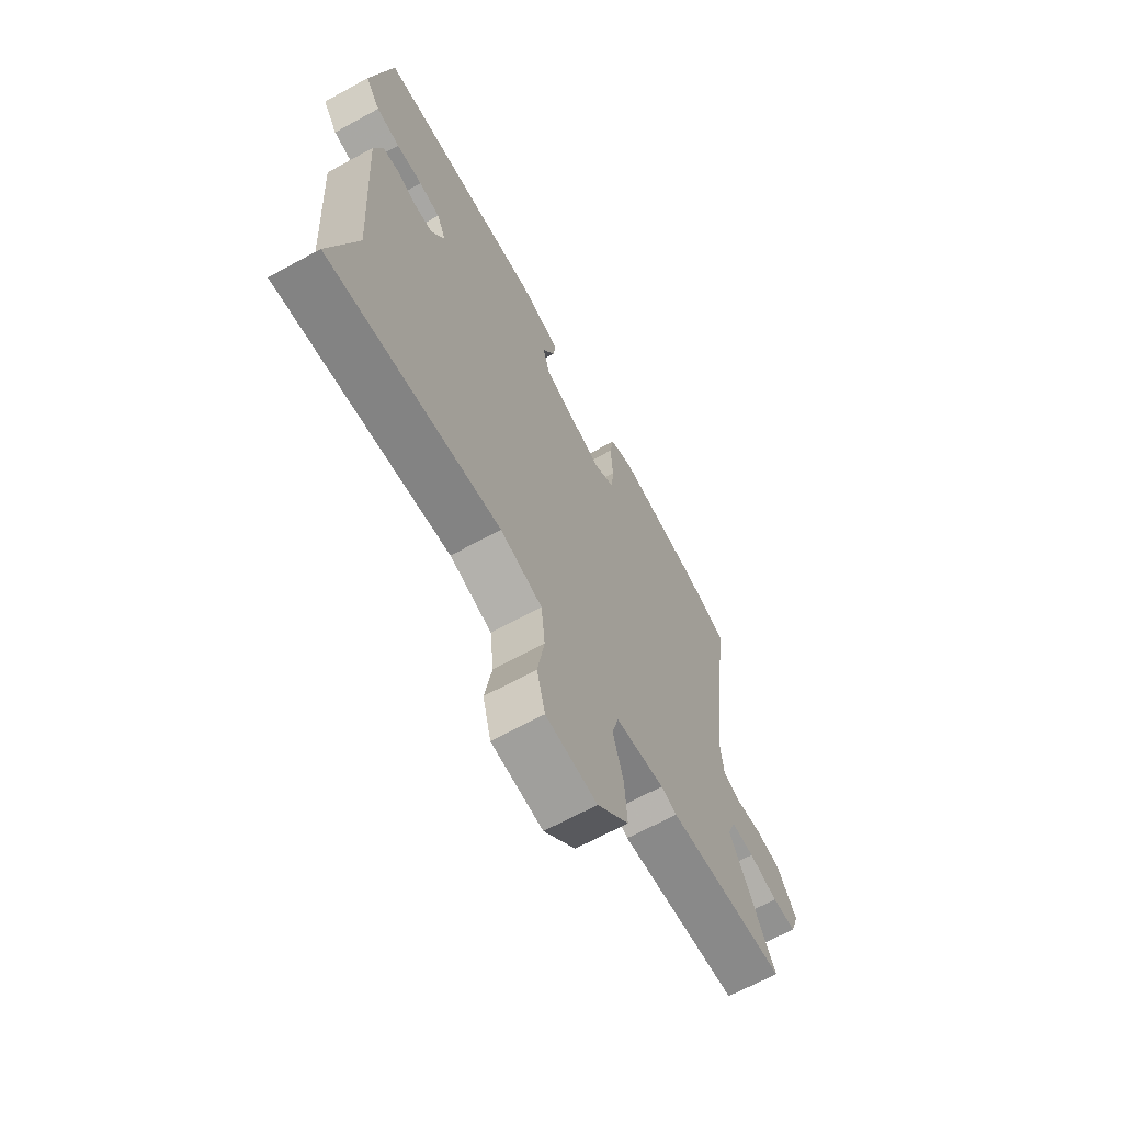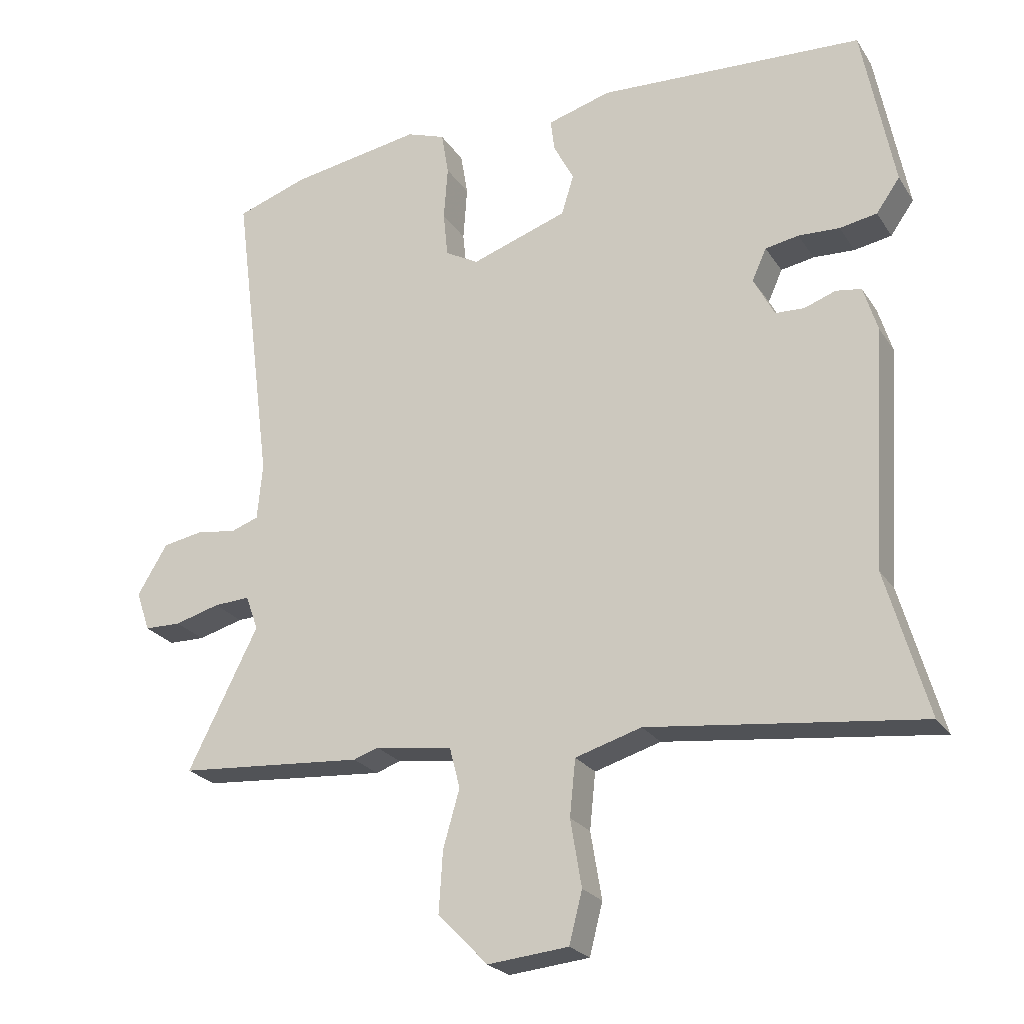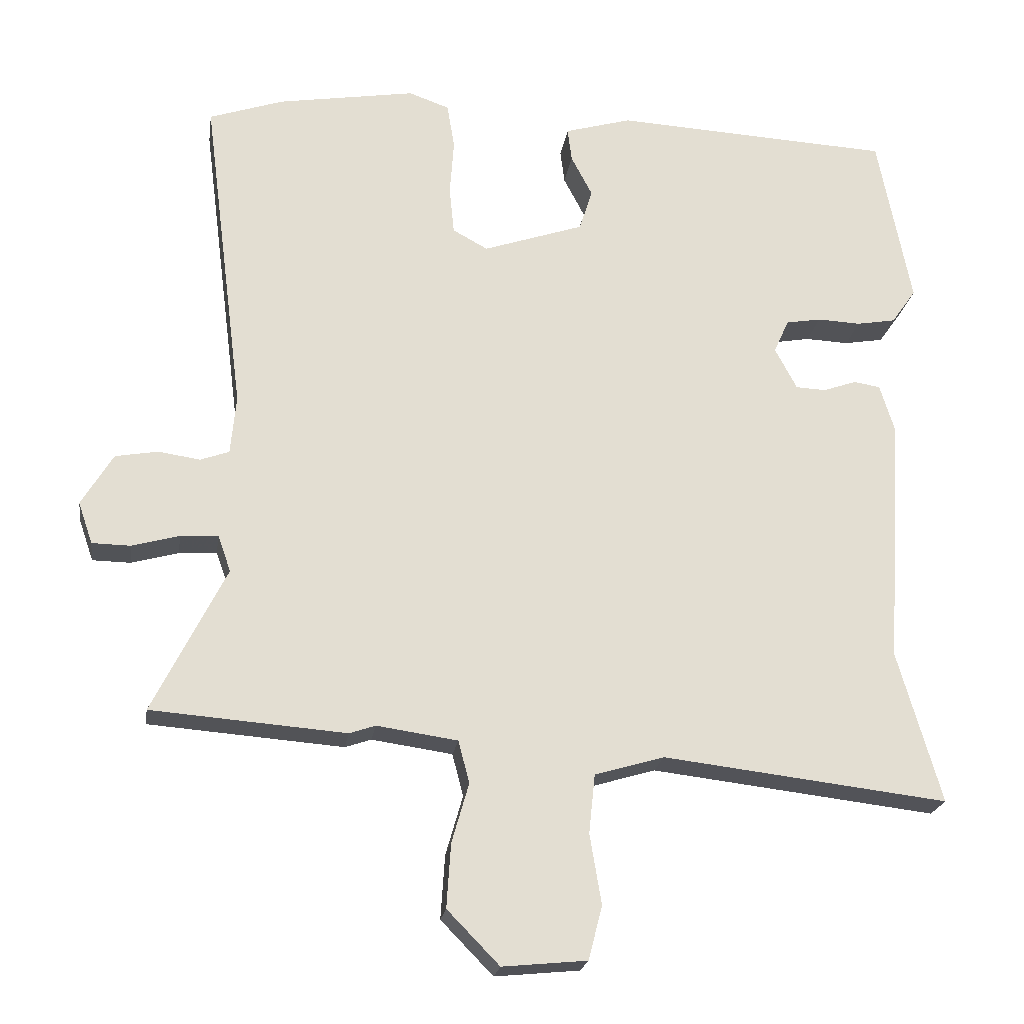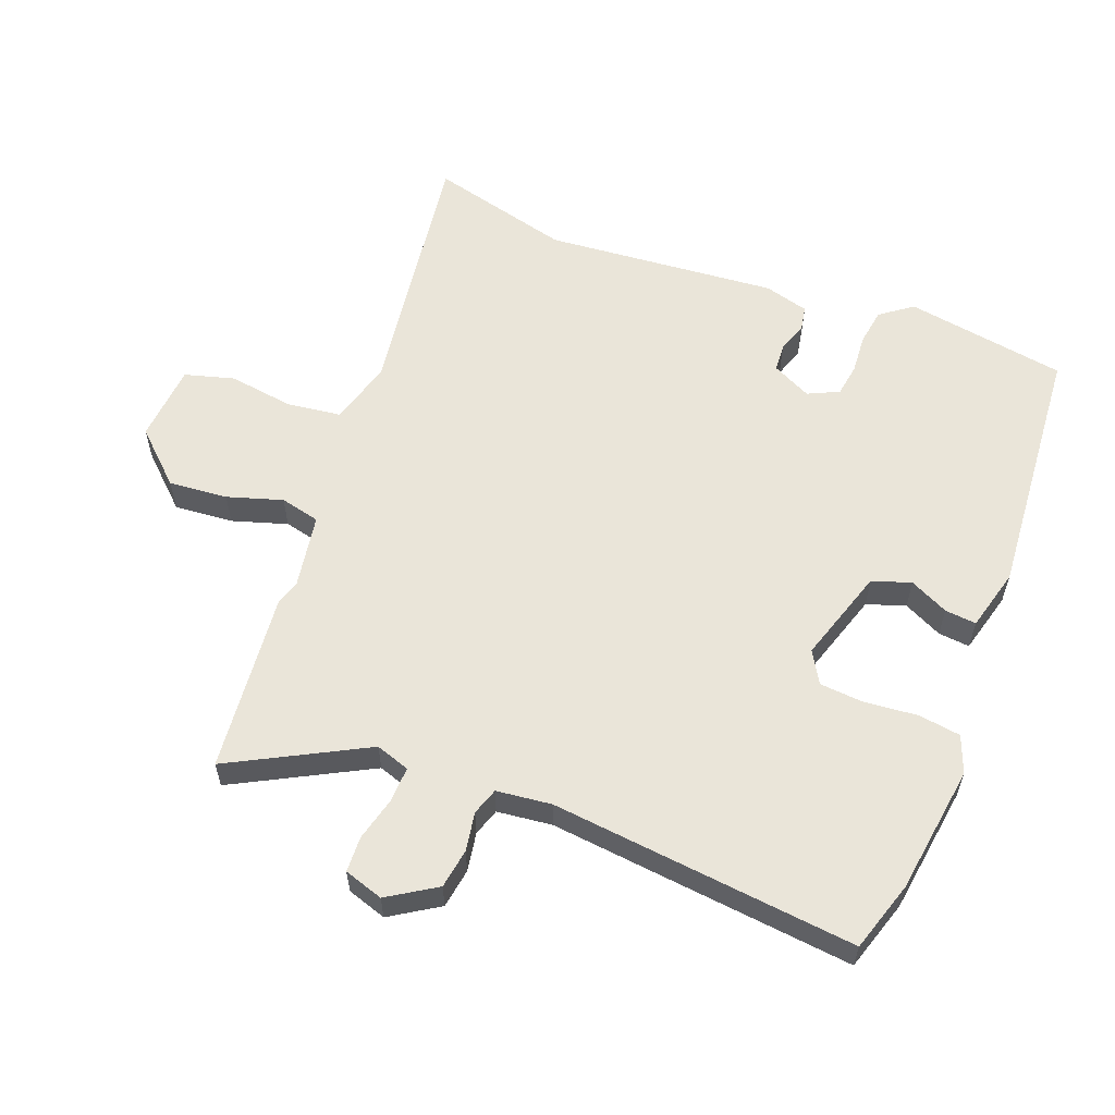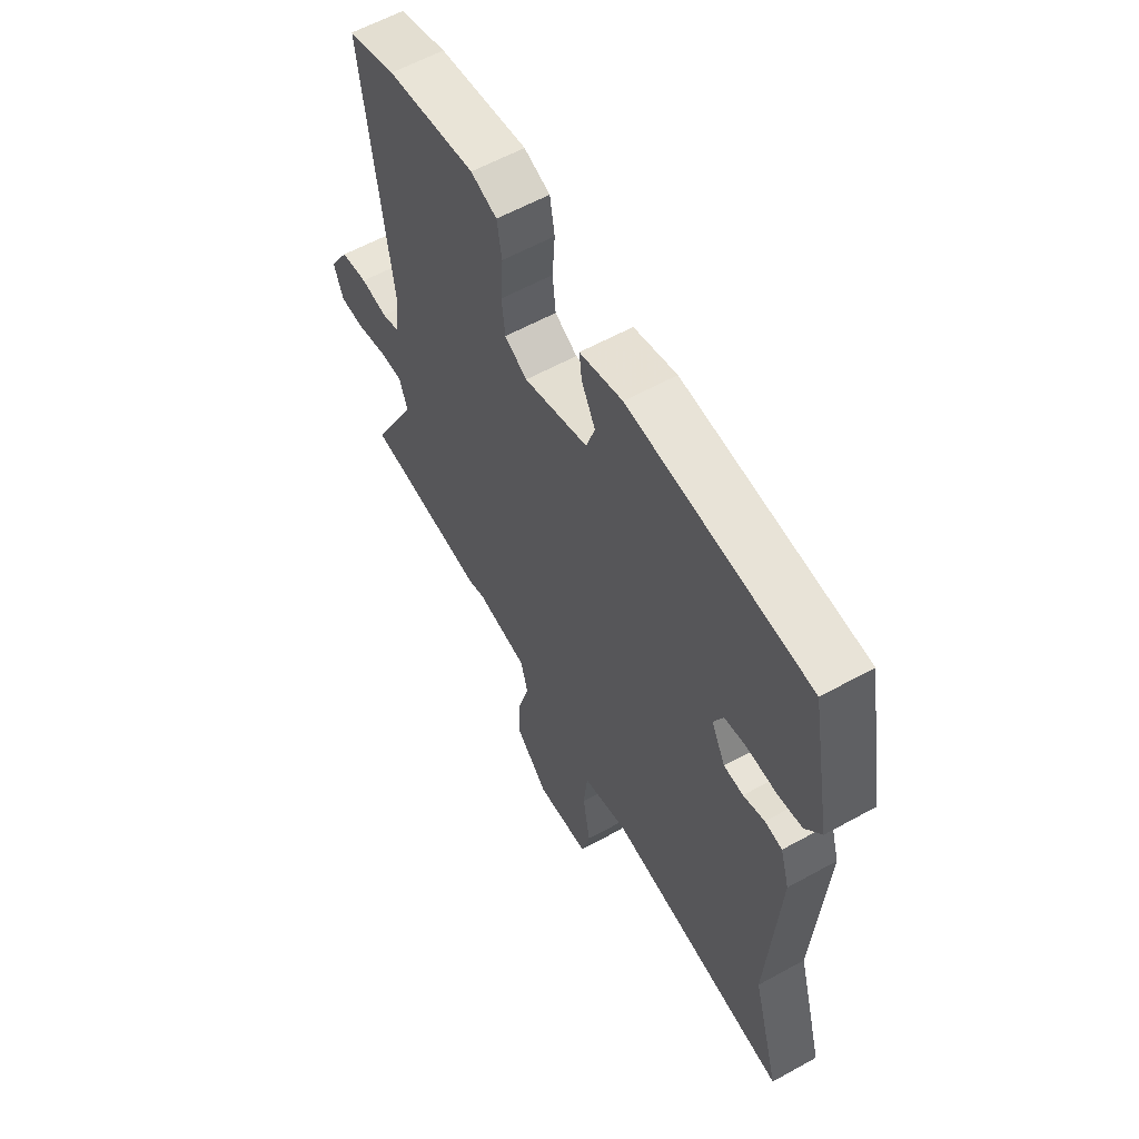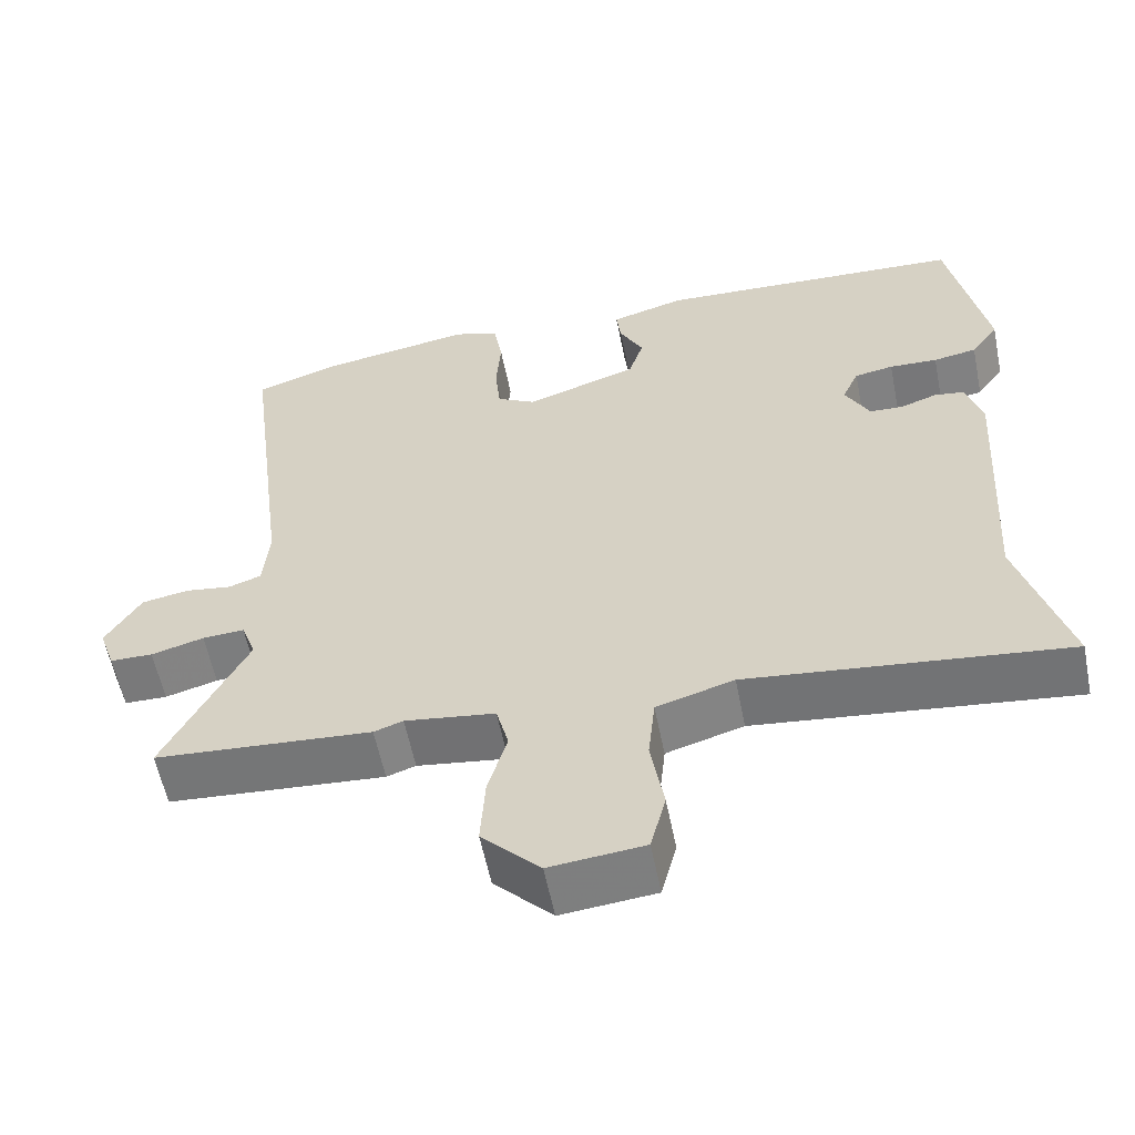
<metadata>
{"format":"obj","ext":"obj","renderer":"f3d","projection":"perspective","resolution":1024,"background":"white","views":[{"elev":-66.7,"azim":118.7,"up":"+Z"},{"elev":-23.9,"azim":25.2,"up":"+Z"},{"elev":-21.9,"azim":-8.3,"up":"+Z"},{"elev":58.4,"azim":-70.2,"up":"+Y"},{"elev":59.9,"azim":60.5,"up":"+Z"},{"elev":-58.1,"azim":11.3,"up":"+Z"}]}
</metadata>
<code>
v 0.459 0.07 -0.356
v 0.522 0.07 -0.577
v 0.107 0.07 -0.528
v 0.006 0.07 -0.558
v -0.003 0.07 -0.644
v 0.014 0.07 -0.746
v -0.006 0.07 -0.824
v -0.129 0.07 -0.836
v -0.205 0.07 -0.758
v -0.199 0.07 -0.665
v -0.174 0.07 -0.578
v -0.19 0.07 -0.516
v -0.308 0.07 -0.499
v -0.346 0.07 -0.512
v -0.63 0.07 -0.49
v -0.523 0.07 -0.277
v -0.542 0.07 -0.224
v -0.597 0.07 -0.227
v -0.666 0.07 -0.246
v -0.722 0.07 -0.245
v -0.743 0.07 -0.184
v -0.697 0.07 -0.108
v -0.635 0.07 -0.097
v -0.574 0.07 -0.106
v -0.532 0.07 -0.091
v -0.524 0.07 -0.005
v -0.585 0.07 0.471
v -0.476 0.07 0.508
v -0.275 0.07 0.541
v -0.216 0.07 0.52
v -0.205 0.07 0.454
v -0.211 0.07 0.371
v -0.204 0.07 0.302
v -0.153 0.07 0.274
v -0.006 0.07 0.324
v 0.013 0.07 0.385
v -0.018 0.07 0.445
v -0.024 0.07 0.494
v 0.073 0.07 0.522
v 0.479 0.07 0.5
v 0.527 0.07 0.248
v 0.491 0.07 0.197
v 0.434 0.07 0.187
v 0.371 0.07 0.19
v 0.32 0.07 0.181
v 0.298 0.07 0.132
v 0.33 0.07 0.071
v 0.374 0.07 0.069
v 0.422 0.07 0.086
v 0.461 0.07 0.08
v 0.482 0.07 0.011
v 0.459 0 -0.356
v 0.522 0 -0.577
v 0.107 0 -0.528
v 0.006 0 -0.558
v -0.003 0 -0.644
v 0.014 0 -0.746
v -0.006 0 -0.824
v -0.129 0 -0.836
v -0.205 0 -0.758
v -0.199 0 -0.665
v -0.174 0 -0.578
v -0.19 0 -0.516
v -0.308 0 -0.499
v -0.346 0 -0.512
v -0.63 0 -0.49
v -0.523 0 -0.277
v -0.542 0 -0.224
v -0.597 0 -0.227
v -0.666 0 -0.246
v -0.722 0 -0.245
v -0.743 0 -0.184
v -0.697 0 -0.108
v -0.635 0 -0.097
v -0.574 0 -0.106
v -0.532 0 -0.091
v -0.524 0 -0.005
v -0.585 0 0.471
v -0.476 0 0.508
v -0.275 0 0.541
v -0.216 0 0.52
v -0.205 0 0.454
v -0.211 0 0.371
v -0.204 0 0.302
v -0.153 0 0.274
v -0.006 0 0.324
v 0.013 0 0.385
v -0.018 0 0.445
v -0.024 0 0.494
v 0.073 0 0.522
v 0.479 0 0.5
v 0.527 0 0.248
v 0.491 0 0.197
v 0.434 0 0.187
v 0.371 0 0.19
v 0.32 0 0.181
v 0.298 0 0.132
v 0.33 0 0.071
v 0.374 0 0.069
v 0.422 0 0.086
v 0.461 0 0.08
v 0.482 0 0.011
f 50 51 1
f 49 50 1
f 48 49 1
f 47 48 1
f 1 2 3
f 47 1 3
f 46 47 3
f 42 43 44
f 41 42 44
f 40 41 44
f 39 40 44
f 38 39 44
f 37 38 44
f 36 37 44
f 35 36 44 45
f 34 35 45 46
f 30 31 32
f 29 30 32
f 28 29 32
f 27 28 32
f 26 27 32
f 25 26 32 33
f 22 23 24
f 21 22 24
f 20 21 24
f 19 20 24
f 18 19 24
f 17 18 24 25
f 25 33 34
f 17 25 34
f 16 17 34
f 16 34 46
f 15 16 46
f 14 15 46
f 13 14 46
f 9 10 11
f 8 9 11
f 7 8 11
f 6 7 11
f 5 6 11
f 4 5 11 12
f 12 13 46 3
f 3 4 12
f 52 102 101
f 52 101 100
f 52 100 99
f 52 99 98
f 54 53 52
f 54 52 98
f 54 98 97
f 95 94 93
f 95 93 92
f 95 92 91
f 95 91 90
f 95 90 89
f 95 89 88
f 95 88 87
f 96 95 87 86
f 97 96 86 85
f 83 82 81
f 83 81 80
f 83 80 79
f 83 79 78
f 83 78 77
f 84 83 77 76
f 75 74 73
f 75 73 72
f 75 72 71
f 75 71 70
f 75 70 69
f 76 75 69 68
f 85 84 76
f 85 76 68
f 85 68 67
f 97 85 67
f 97 67 66
f 97 66 65
f 97 65 64
f 62 61 60
f 62 60 59
f 62 59 58
f 62 58 57
f 62 57 56
f 63 62 56 55
f 54 97 64 63
f 63 55 54
f 1 52 53 2
f 2 53 54 3
f 3 54 55 4
f 4 55 56 5
f 5 56 57 6
f 6 57 58 7
f 7 58 59 8
f 8 59 60 9
f 9 60 61 10
f 10 61 62 11
f 11 62 63 12
f 12 63 64 13
f 13 64 65 14
f 14 65 66 15
f 15 66 67 16
f 16 67 68 17
f 17 68 69 18
f 18 69 70 19
f 19 70 71 20
f 20 71 72 21
f 21 72 73 22
f 22 73 74 23
f 23 74 75 24
f 24 75 76 25
f 25 76 77 26
f 26 77 78 27
f 27 78 79 28
f 28 79 80 29
f 29 80 81 30
f 30 81 82 31
f 31 82 83 32
f 32 83 84 33
f 33 84 85 34
f 34 85 86 35
f 35 86 87 36
f 36 87 88 37
f 37 88 89 38
f 38 89 90 39
f 39 90 91 40
f 40 91 92 41
f 41 92 93 42
f 42 93 94 43
f 43 94 95 44
f 44 95 96 45
f 45 96 97 46
f 46 97 98 47
f 47 98 99 48
f 48 99 100 49
f 49 100 101 50
f 50 101 102 51
f 51 102 52 1

</code>
